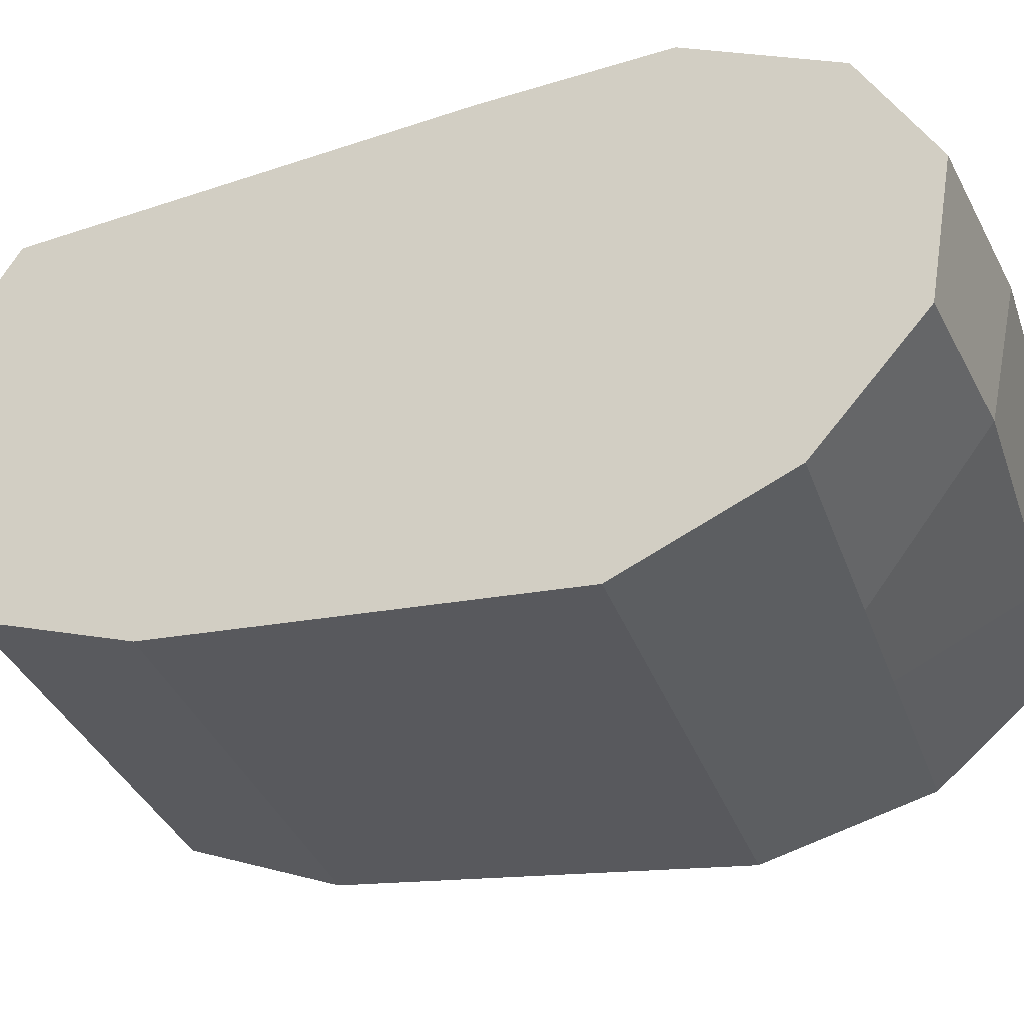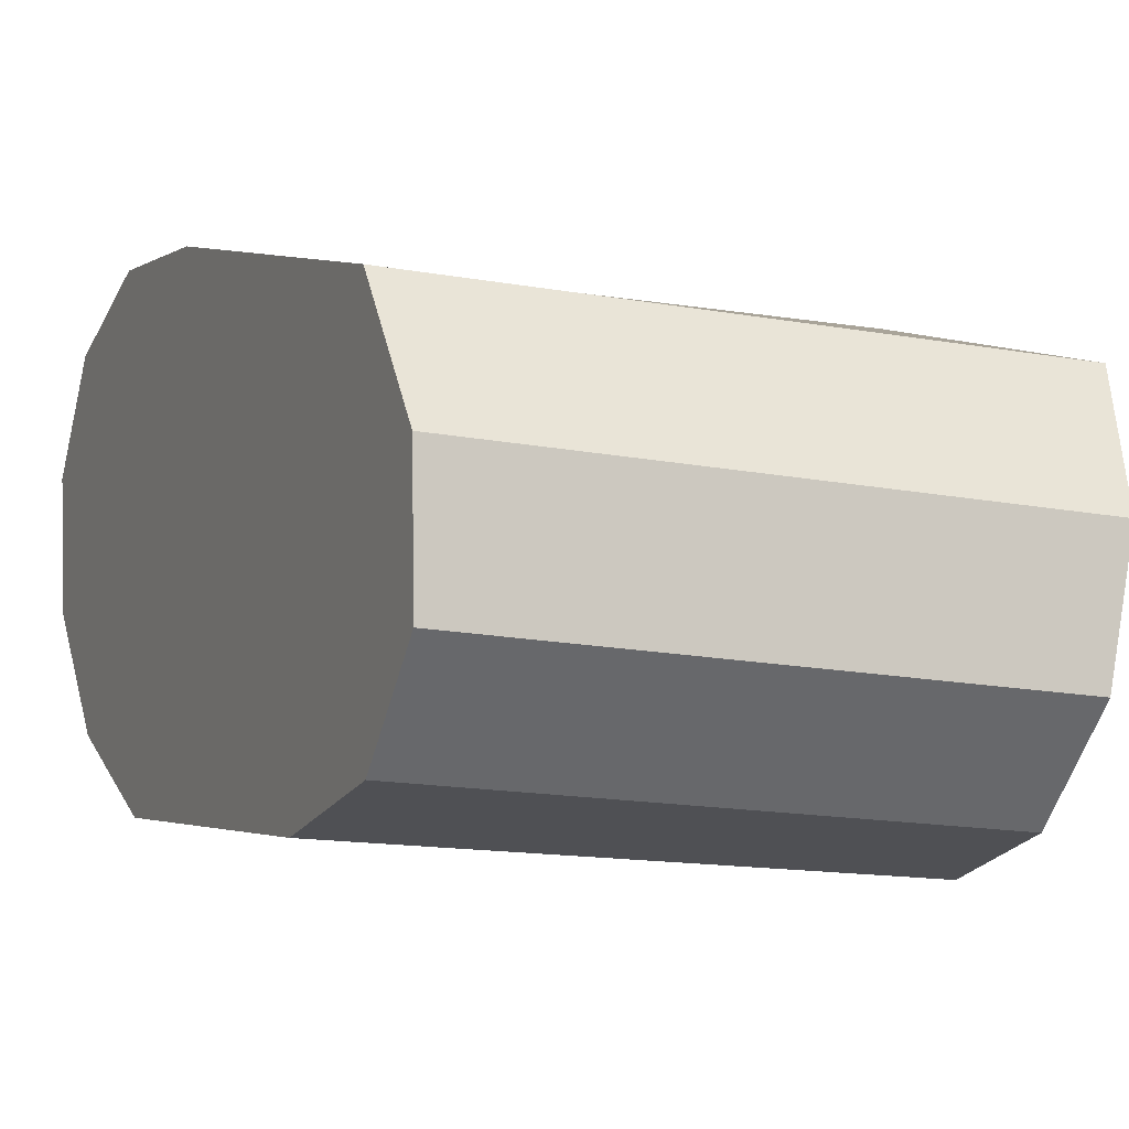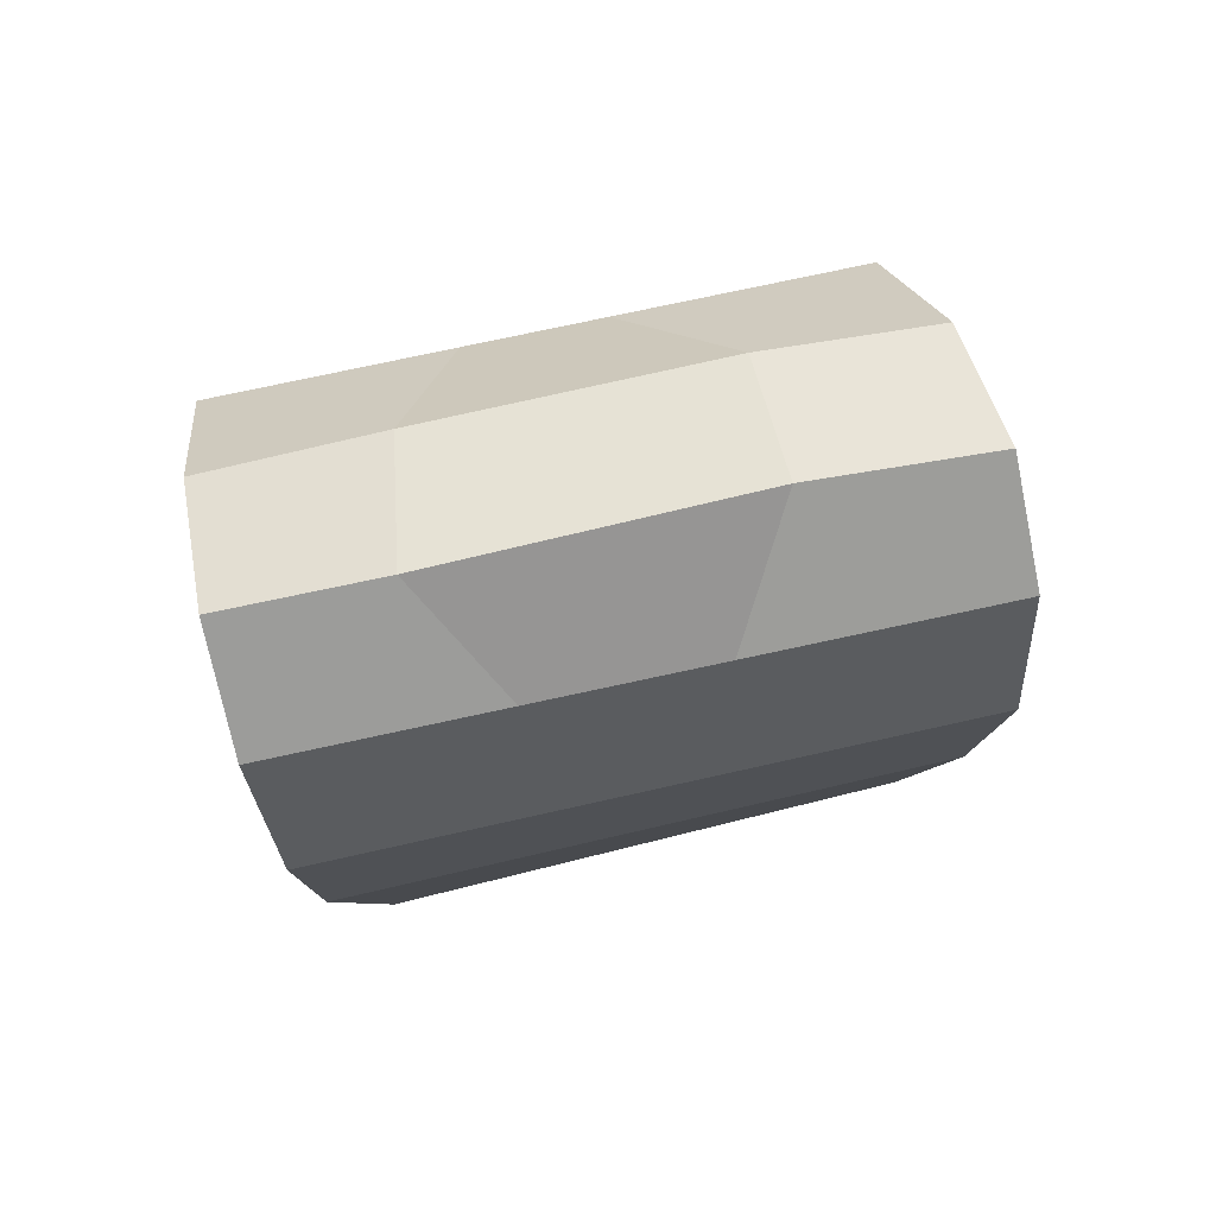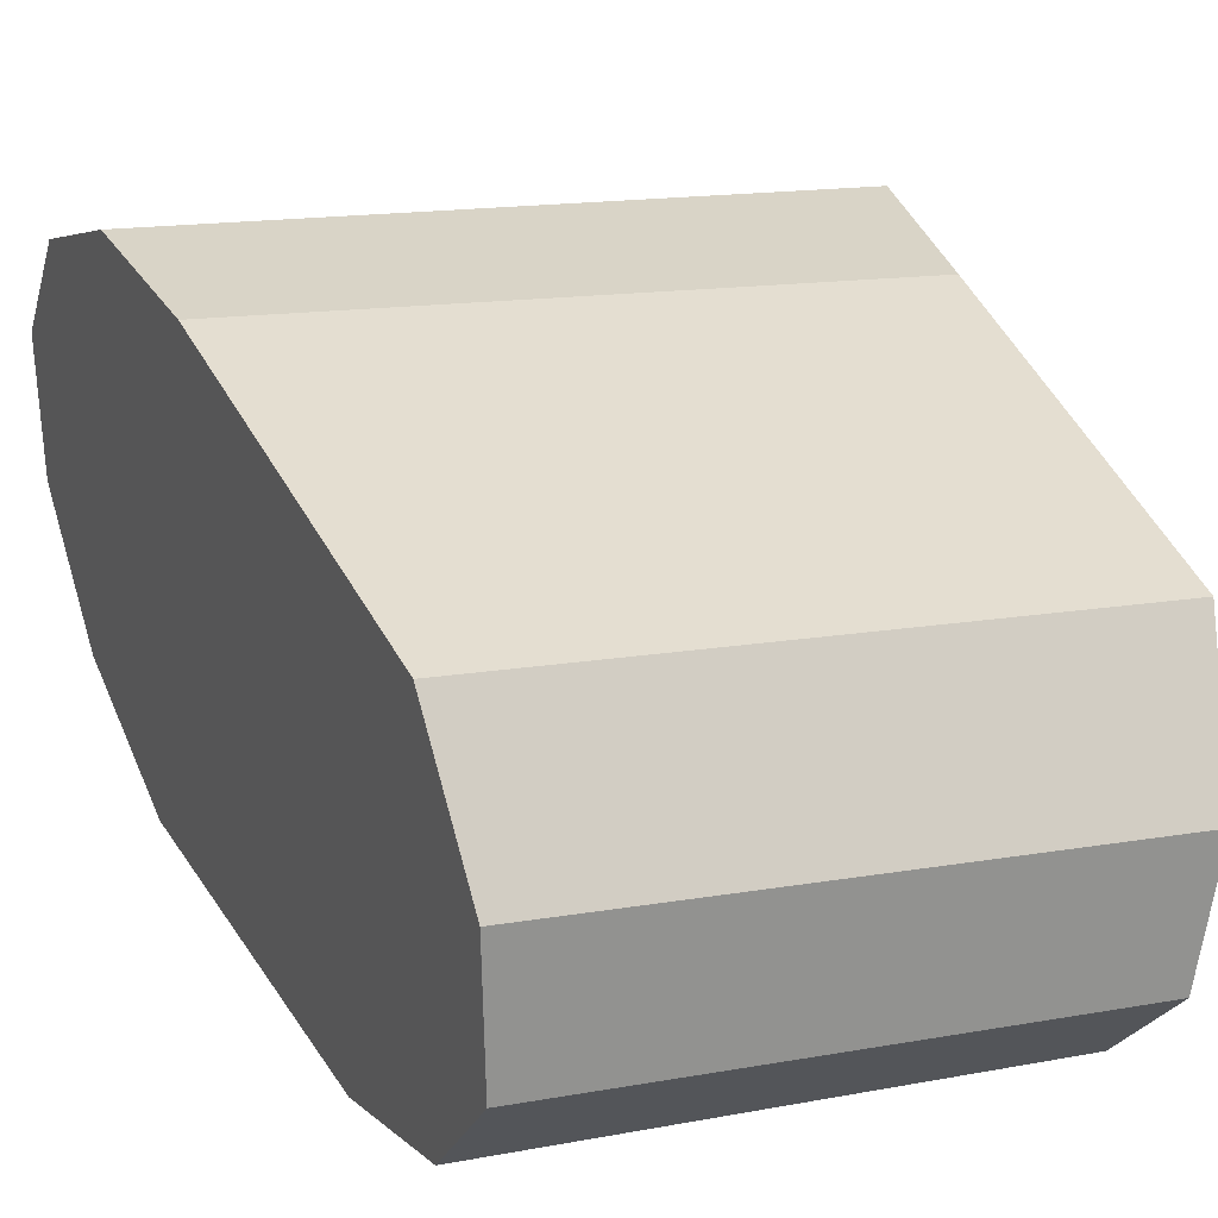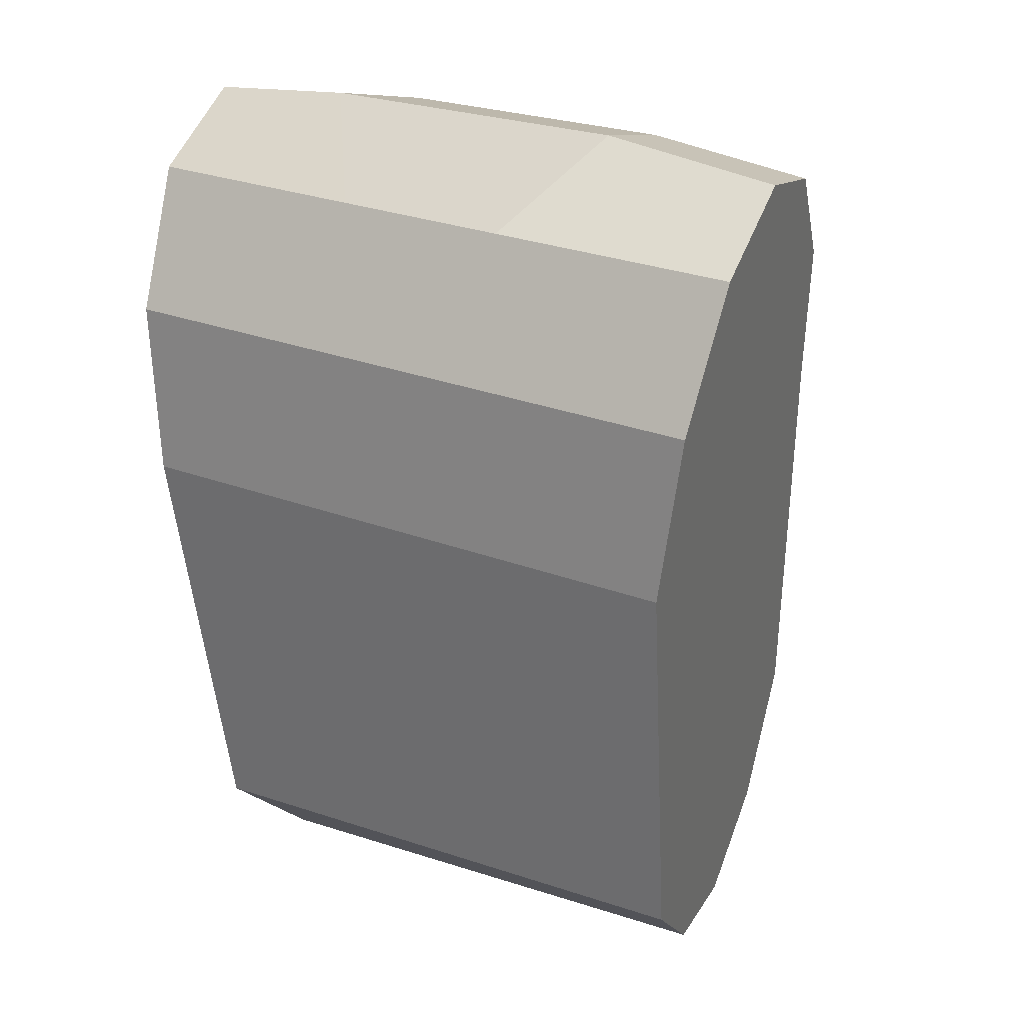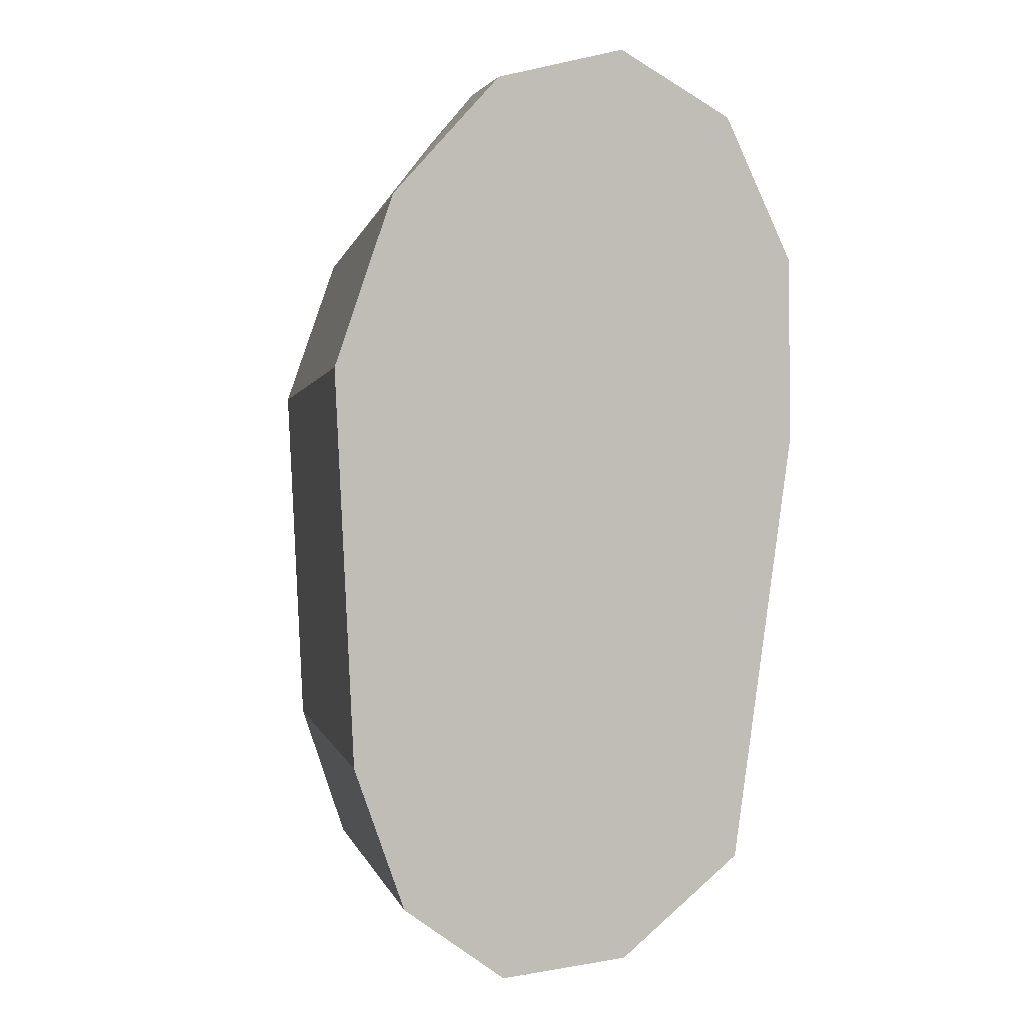
<metadata>
{"format":"obj","ext":"obj","renderer":"f3d","projection":"perspective","resolution":1024,"background":"white","views":[{"elev":-35.9,"azim":105.9,"up":"+Z"},{"elev":0.5,"azim":-18.6,"up":"+Z"},{"elev":75.9,"azim":-8.1,"up":"+Y"},{"elev":31.1,"azim":-20.8,"up":"+Z"},{"elev":24.6,"azim":33.6,"up":"+Y"},{"elev":0.6,"azim":-95.8,"up":"+Y"}]}
</metadata>
<code>
g default
v -2.158 2.028 2.309
v -2.294 3.847 2.258
v 4.151 3.596 1.714
v 3.914 1.787 1.755
v -2.435 5.27 1.591
v -0.1551 5.188 1.41
v 1.647 5.124 1.267
v 4.224 5.032 1.063
v -2.542 5.915 0.4856
v -0.9521 6.045 0.4133
v -2.587 5.611 -0.7612
v -0.8441 5.741 -0.883
v -2.557 4.437 -1.816
v -0.2395 4.391 -1.999
v -2.461 2.709 -2.395
v 3.161 2.619 -2.873
v 3.499 4.317 -2.295
v 1.086 4.365 -2.104
v -2.111 -1.352 -2.193
v 3.137 -1.292 -2.688
v -1.945 -2.833 -1.674
v 3.089 -2.788 -2.187
v -1.825 -3.585 -0.6403
v 3.214 -3.571 -1.176
v -1.783 -3.408 0.6311
v 3.478 -3.431 0.07312
v -1.83 -2.348 1.799
v 3.809 -2.406 1.226
v 4.113 5.71 -0.02199
v 3.847 5.448 -1.251
v 2.103 5.681 -1.144
v 2.251 5.967 0.09115
g mesh_6535118 group1
f 4 3 2 1
f 3 8 7 6 5 2
f 6 10 9 5
f 10 12 11 9
f 12 14 13 11
f 14 18 17 16 15 13
f 16 20 19 15
f 20 22 21 19
f 22 24 23 21
f 24 26 25 23
f 26 28 27 25
f 28 4 1 27
f 1 2 5 9 11 13 15 19 21 23 25 27
f 28 26 24 22 20 16 17 30 29 8 3 4
f 32 29 30 31
f 10 32 31 12
f 12 31 18 14
f 31 30 17 18
f 6 7 32 10
f 7 8 29 32

</code>
